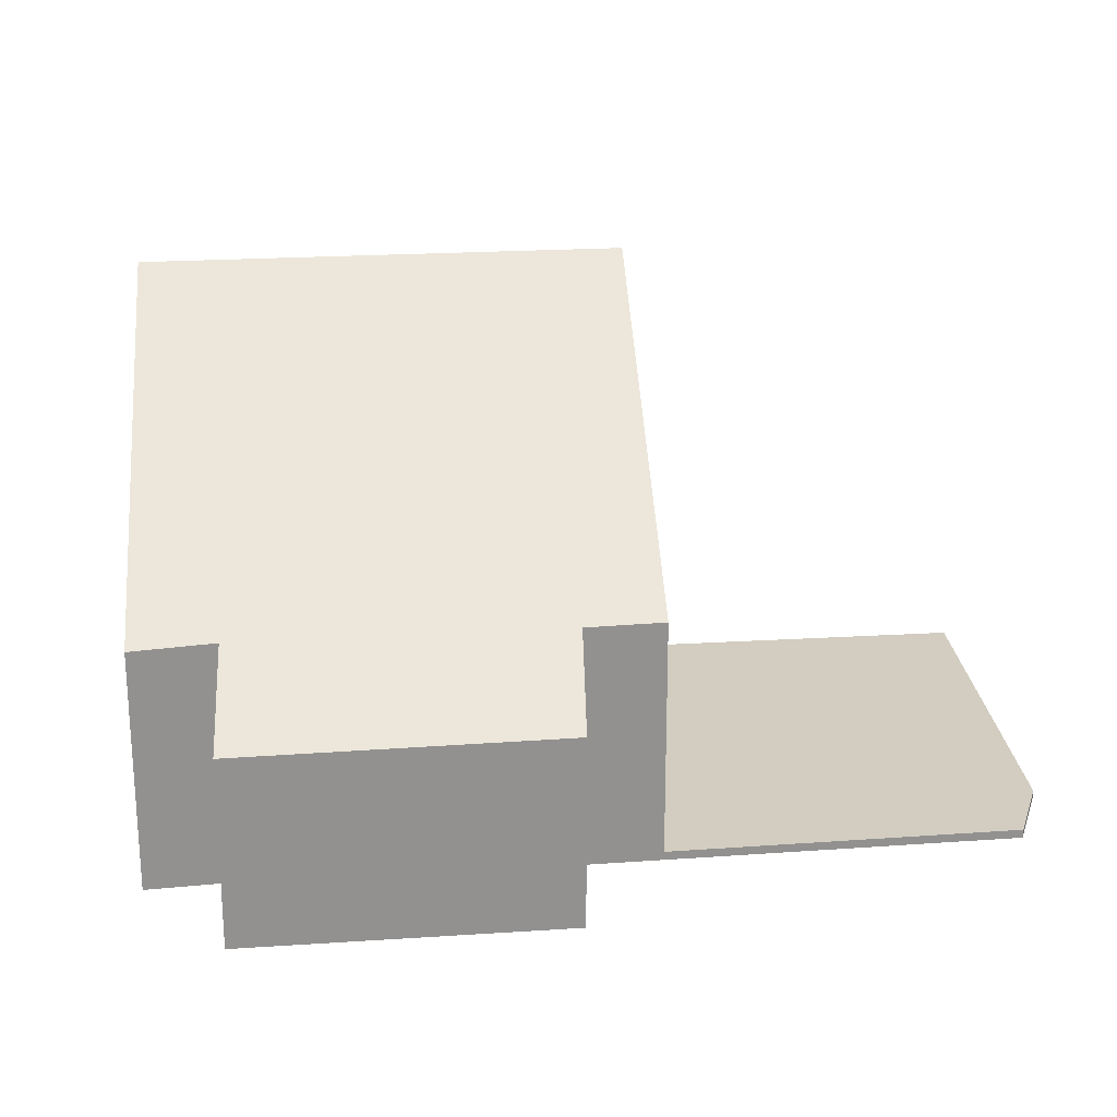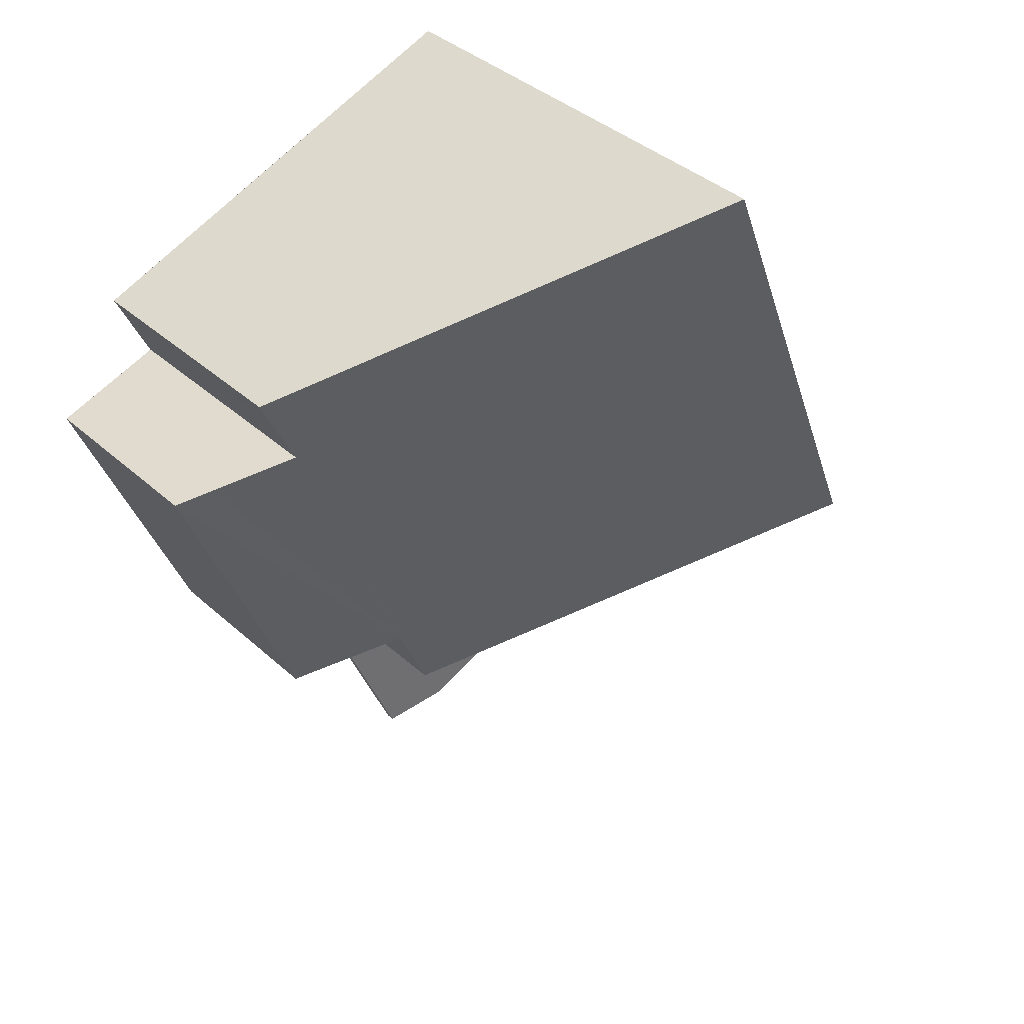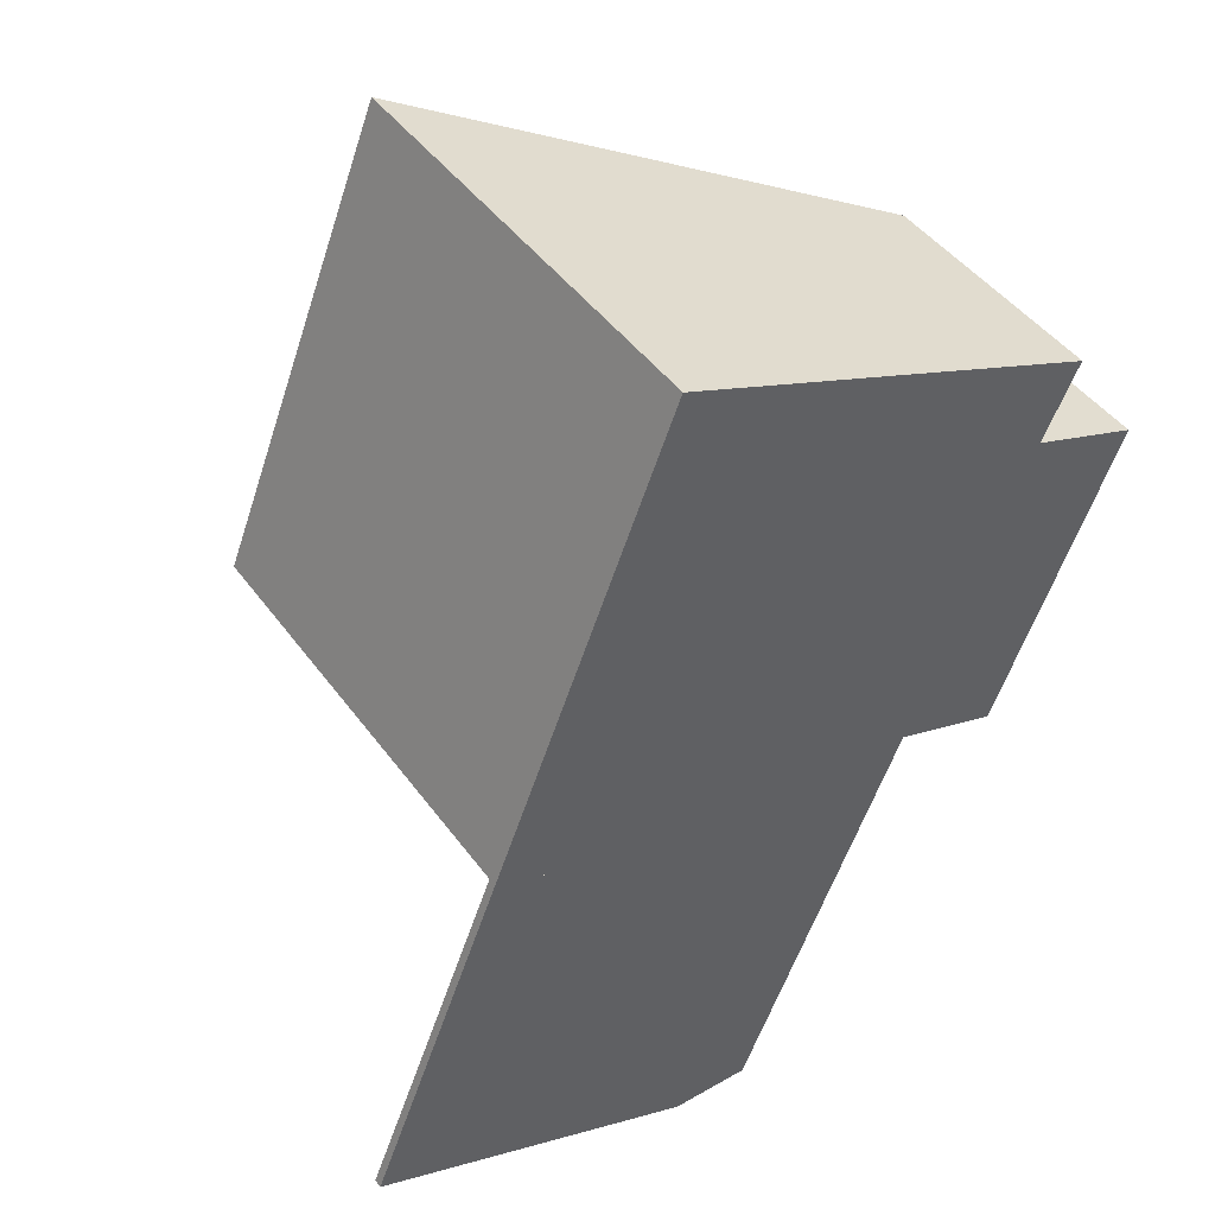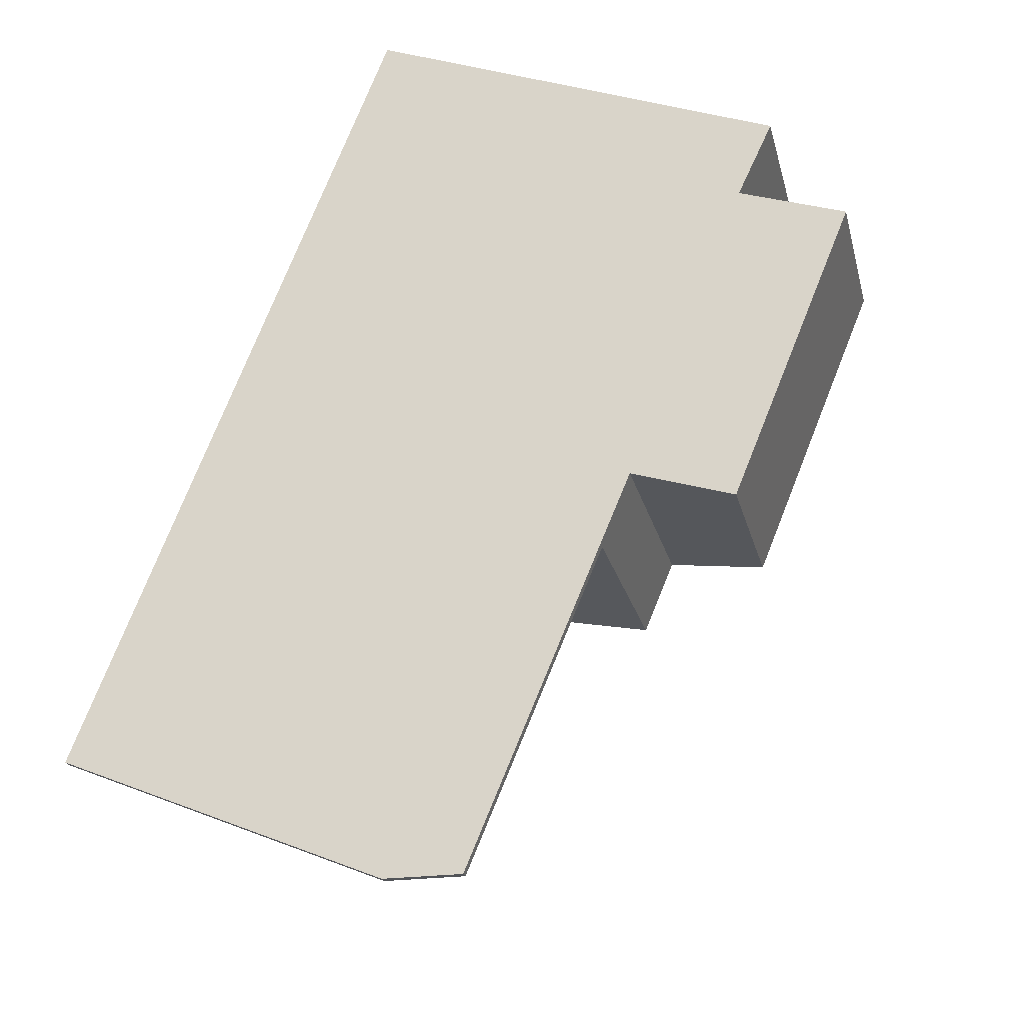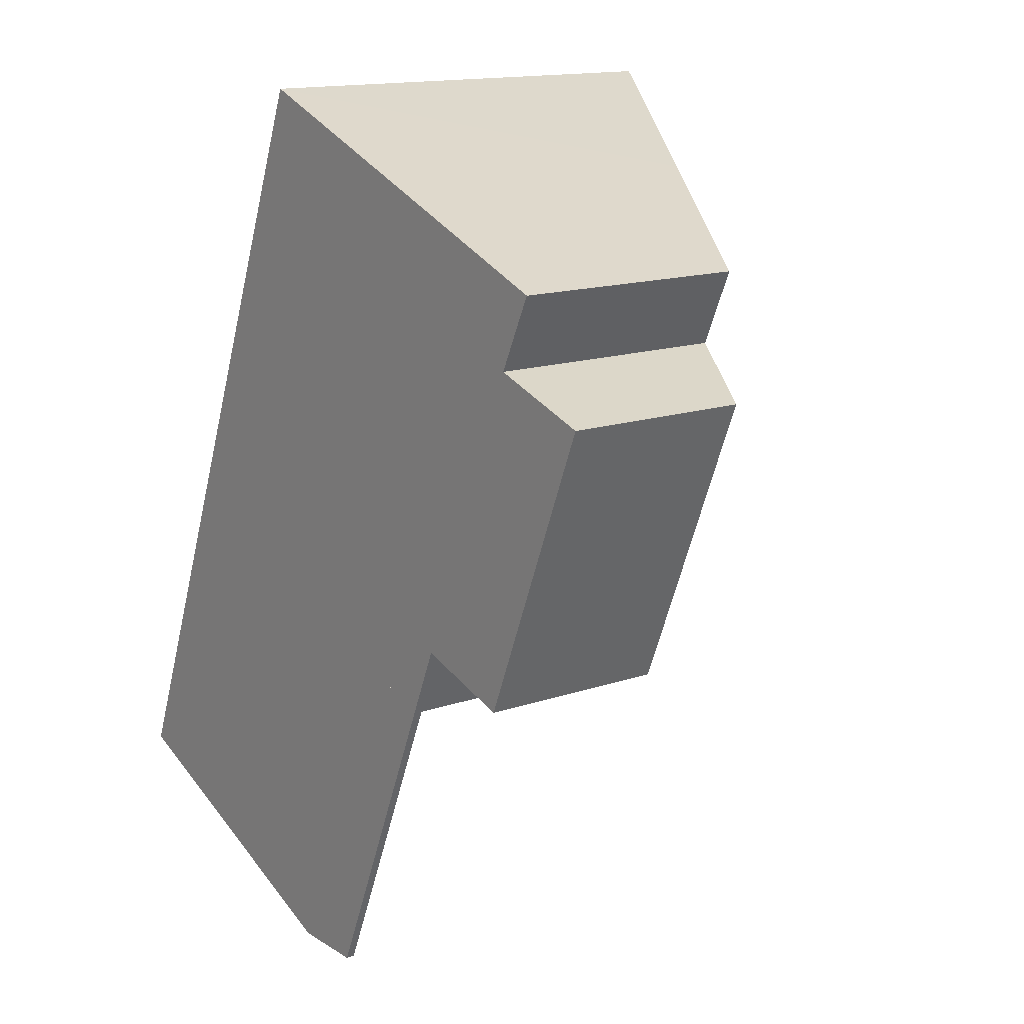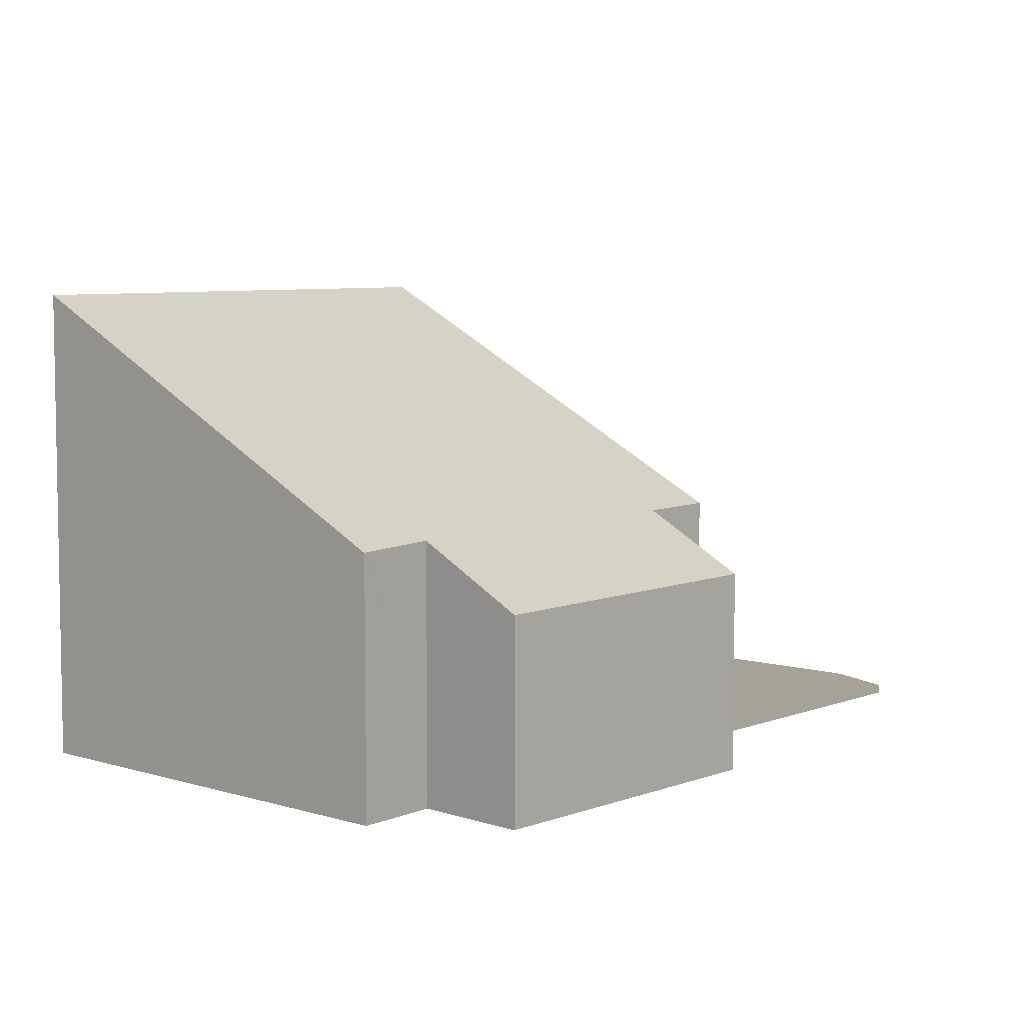
<metadata>
{"format":"obj","ext":"obj","renderer":"f3d","projection":"perspective","resolution":1024,"background":"white","views":[{"elev":24.3,"azim":106.1,"up":"+Y"},{"elev":38.2,"azim":138.6,"up":"+Z"},{"elev":44.8,"azim":-33.6,"up":"+Z"},{"elev":-23.3,"azim":13.3,"up":"+Z"},{"elev":14.5,"azim":53.0,"up":"+Z"},{"elev":6.6,"azim":64.0,"up":"+Y"}]}
</metadata>
<code>
v  2.086 0.136 5.254
v  5.138 0.136 -2.133
v  0 0.136 8.328e-18
v  8.475 0.136 2.851
v  6.368 0.136 -2.133
v  2.086 -3.217e-16 5.254
v  8.475 -1.746e-16 2.851
v  6.368 1.306e-16 -2.133
v  5.138 1.306e-16 -2.133
v  0 0 0
v  10.57 3.025 3.454
v  8.95 3.856 3.975
v  12.49 2.994 8.113
v  8.266 5.446 11.05
v  2.086 7.21 5.254
v  4.902 7.21 12.35
v  11.37 3.816 9.856
v  11.3 3.821 9.715
v  10.82 3.856 8.684
v  8.475 3.869 2.851
v  11.97 3.259 8.289
v  10.82 -5.317e-16 8.684
v  11.3 -5.949e-16 9.715
v  11.37 -6.035e-16 9.856
v  8.95 -2.434e-16 3.975
v  12.49 -4.968e-16 8.113
v  11.97 -5.076e-16 8.289
v  4.902 -7.56e-16 12.35
v  8.266 -6.768e-16 11.05
v  10.57 -2.115e-16 3.454
g defaultobject
f 1 2 3
f 2 1 4
f 2 4 5
f 6 4 1
f 4 6 7
f 7 5 4
f 5 7 8
f 8 2 5
f 2 8 9
f 9 3 2
f 3 9 10
f 10 1 3
f 1 10 6
f 10 7 6
f 7 10 9
f 7 9 8
f 11 12 13
f 14 15 16
f 15 14 17
f 15 17 18
f 15 18 19
f 15 19 20
f 20 19 12
f 12 19 21
f 12 21 13
f 18 22 19
f 22 18 17
f 22 17 23
f 23 17 24
f 12 7 20
f 7 12 25
f 22 21 19
f 21 22 13
f 13 22 26
f 26 22 27
f 28 14 16
f 14 28 17
f 17 28 24
f 24 28 29
f 13 30 11
f 30 13 26
f 11 25 12
f 25 11 30
f 20 6 15
f 6 20 7
f 6 16 15
f 16 6 28
f 26 22 30
f 22 26 27
f 7 28 6
f 28 7 25
f 28 25 30
f 28 30 22
f 28 22 23
f 28 23 24
f 28 24 29

</code>
